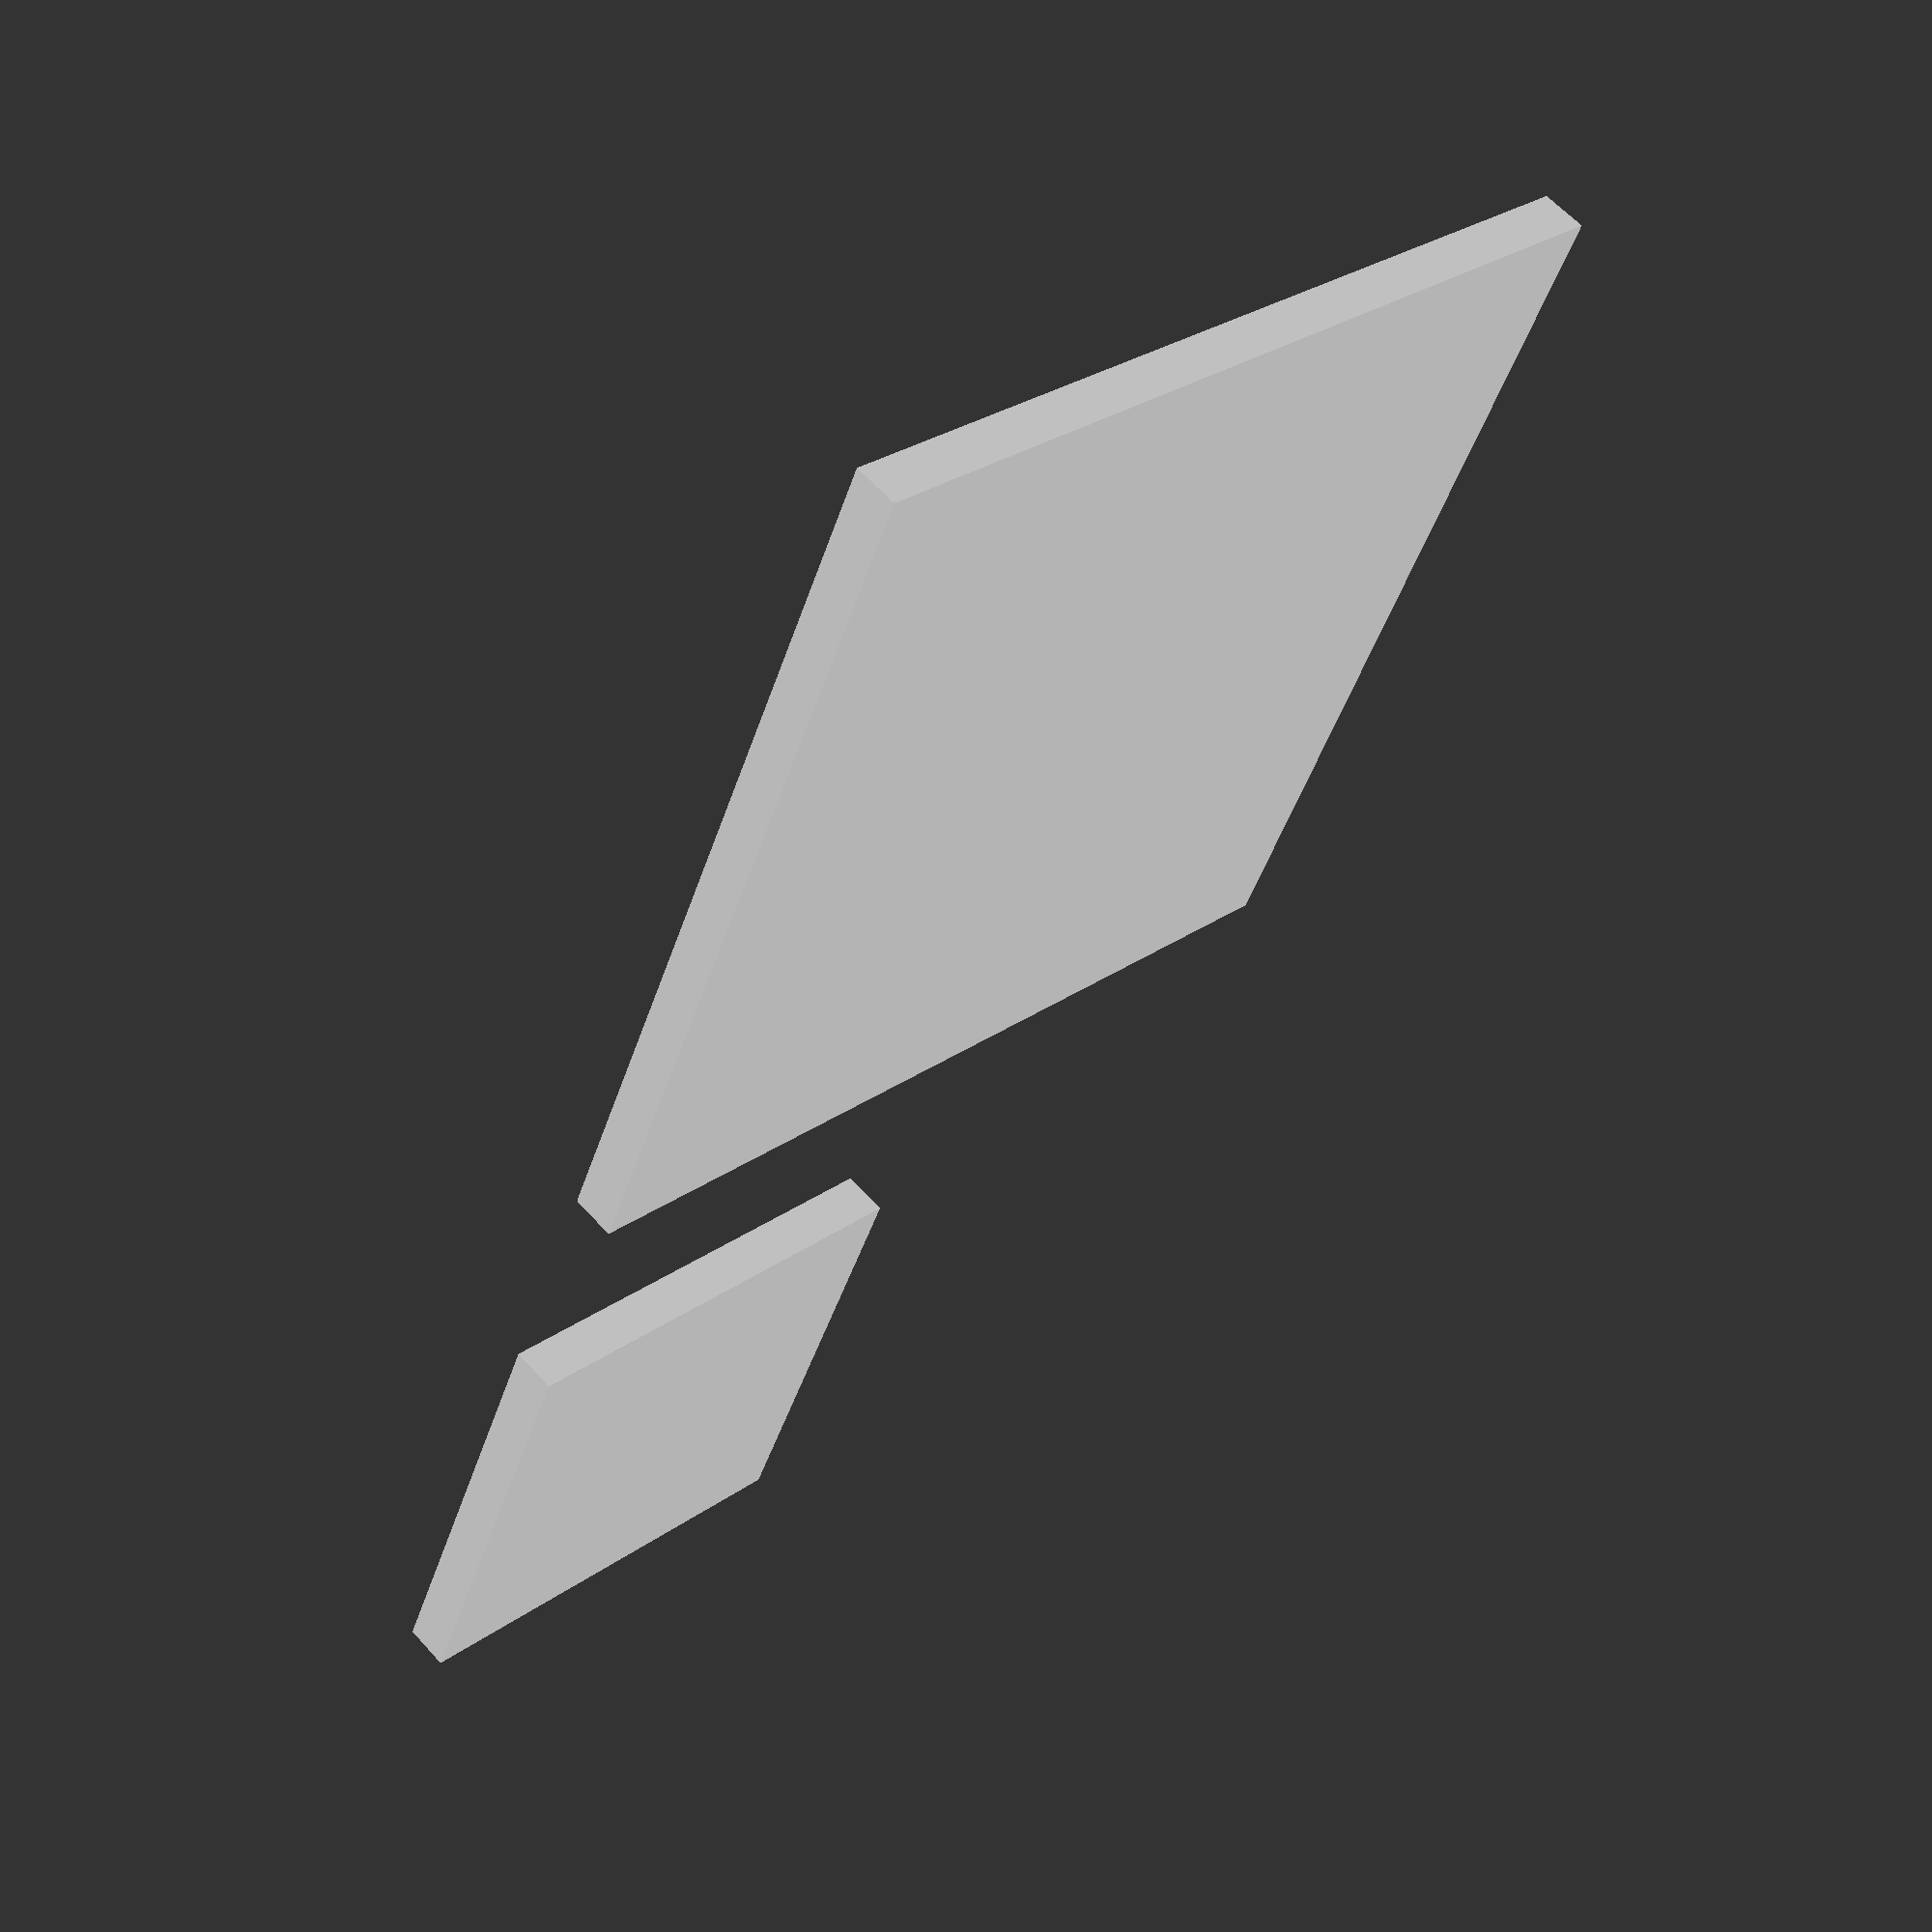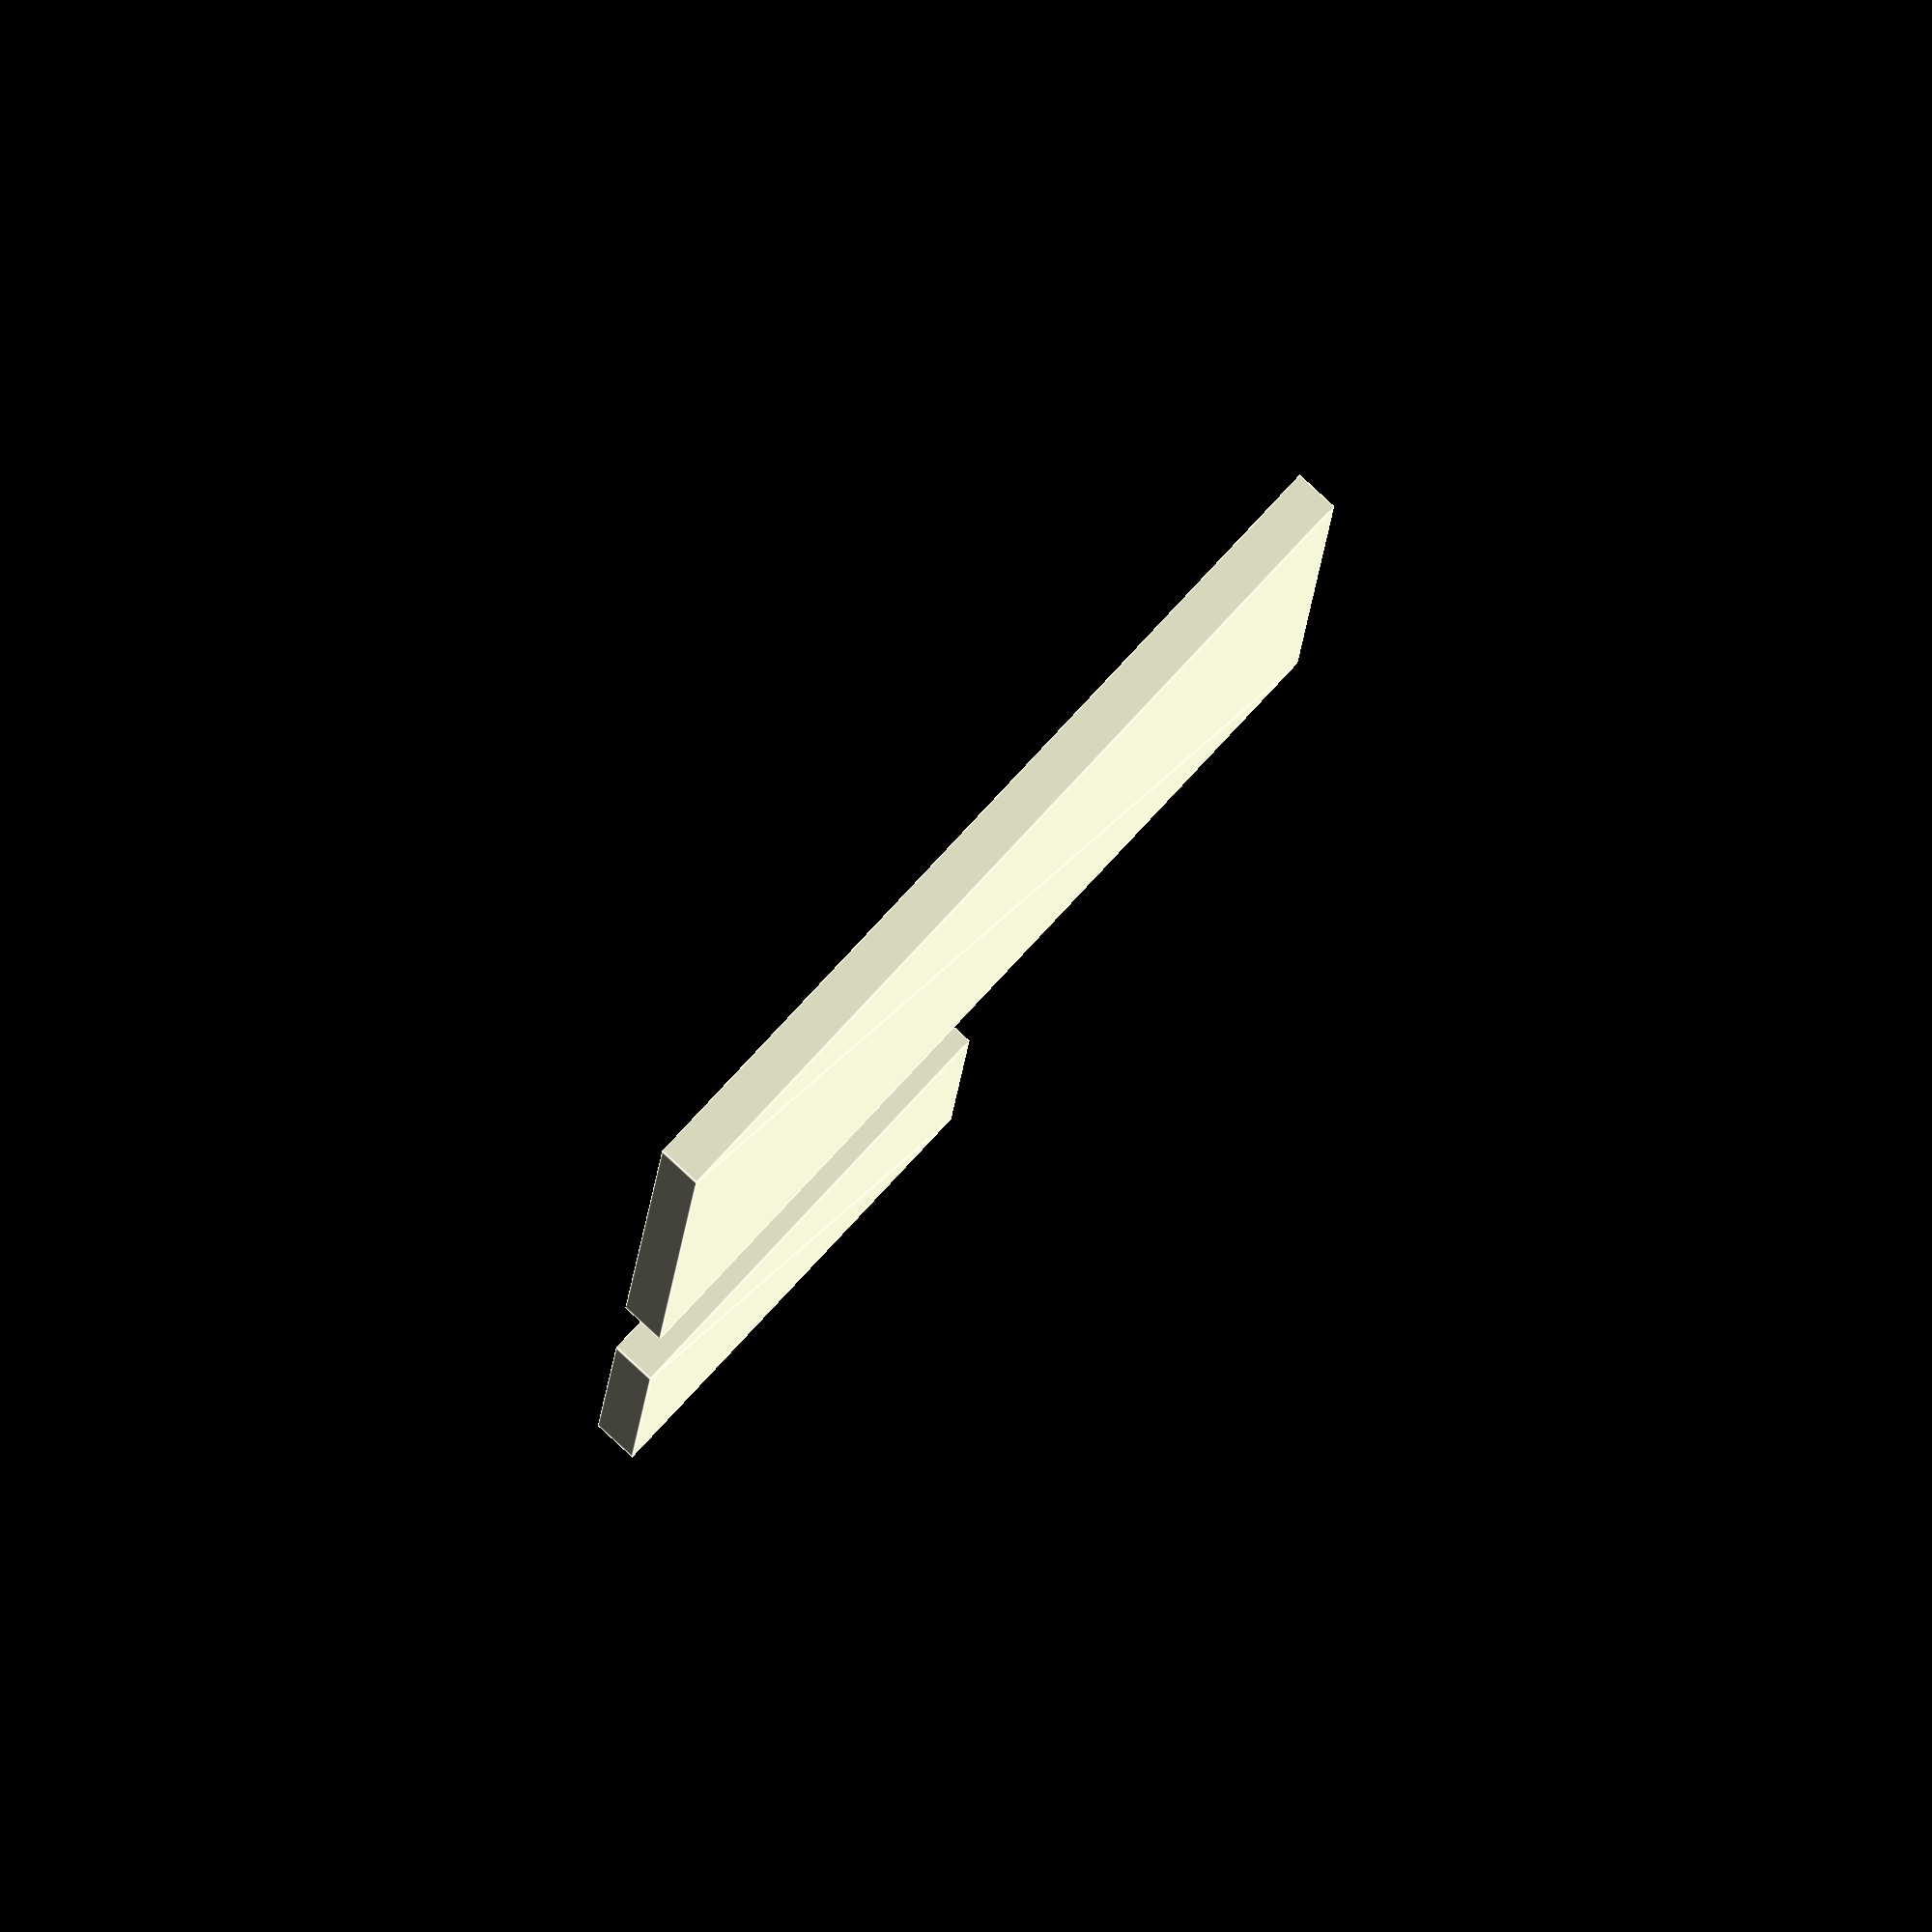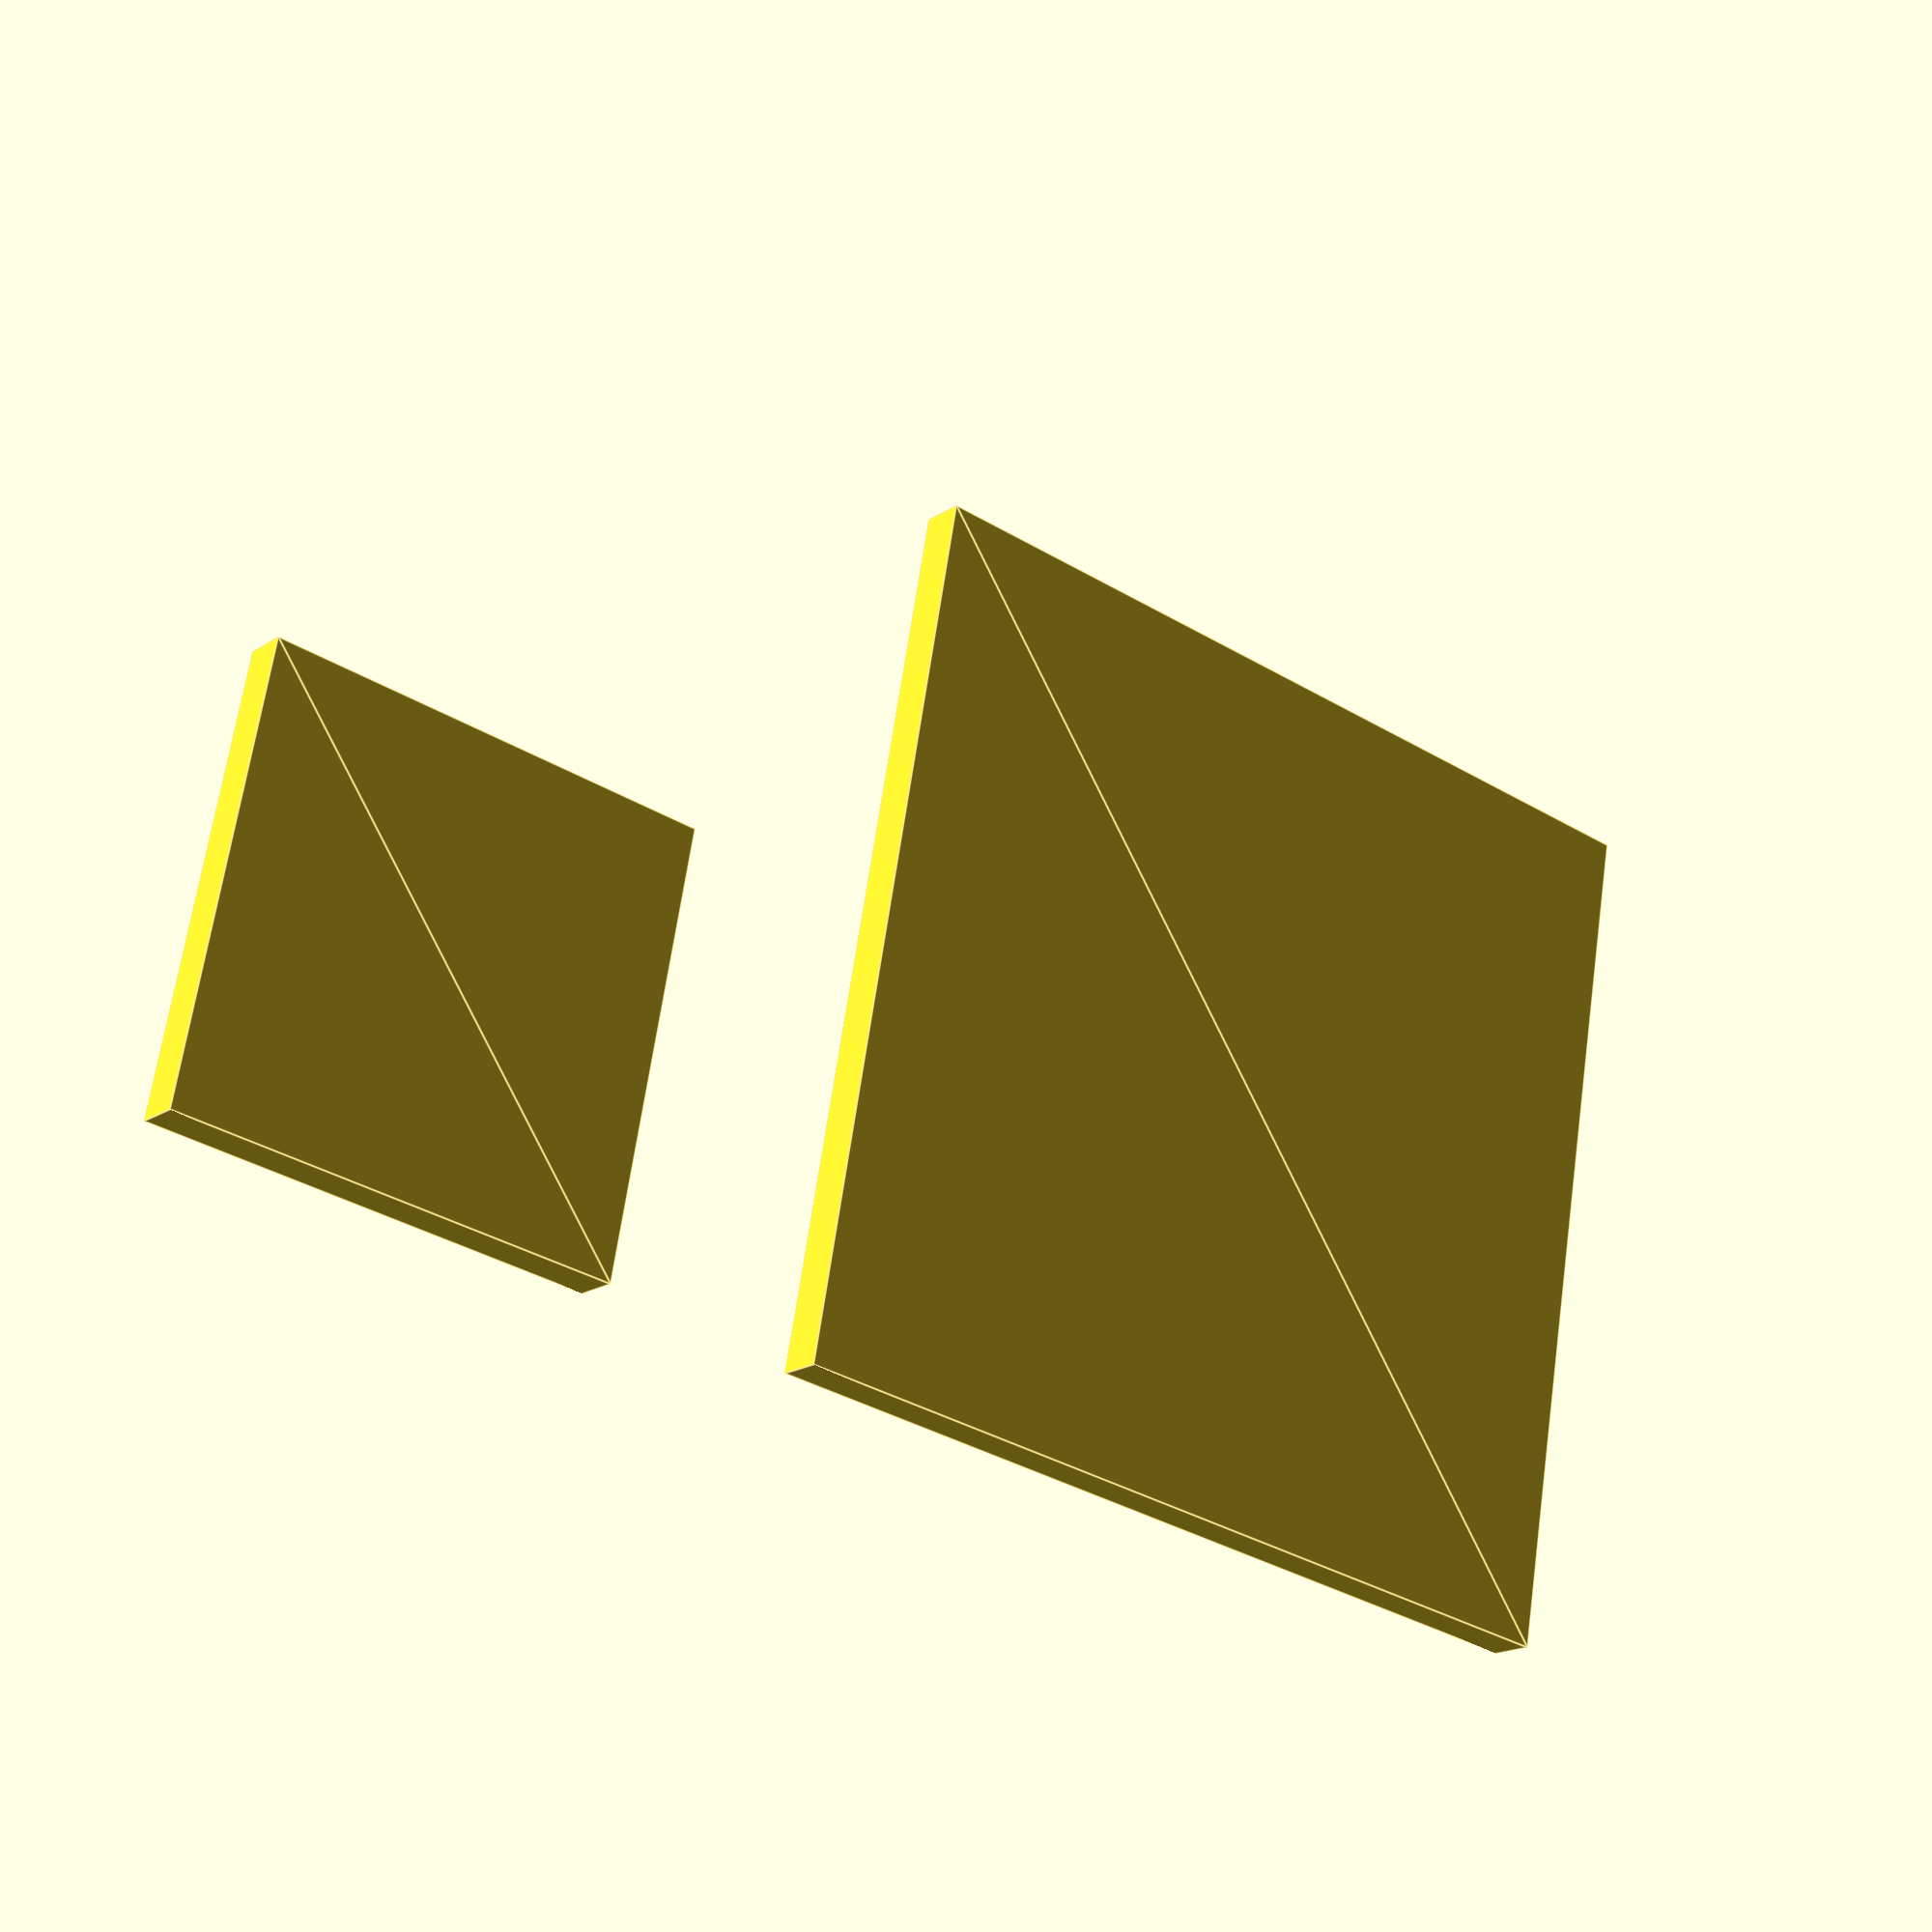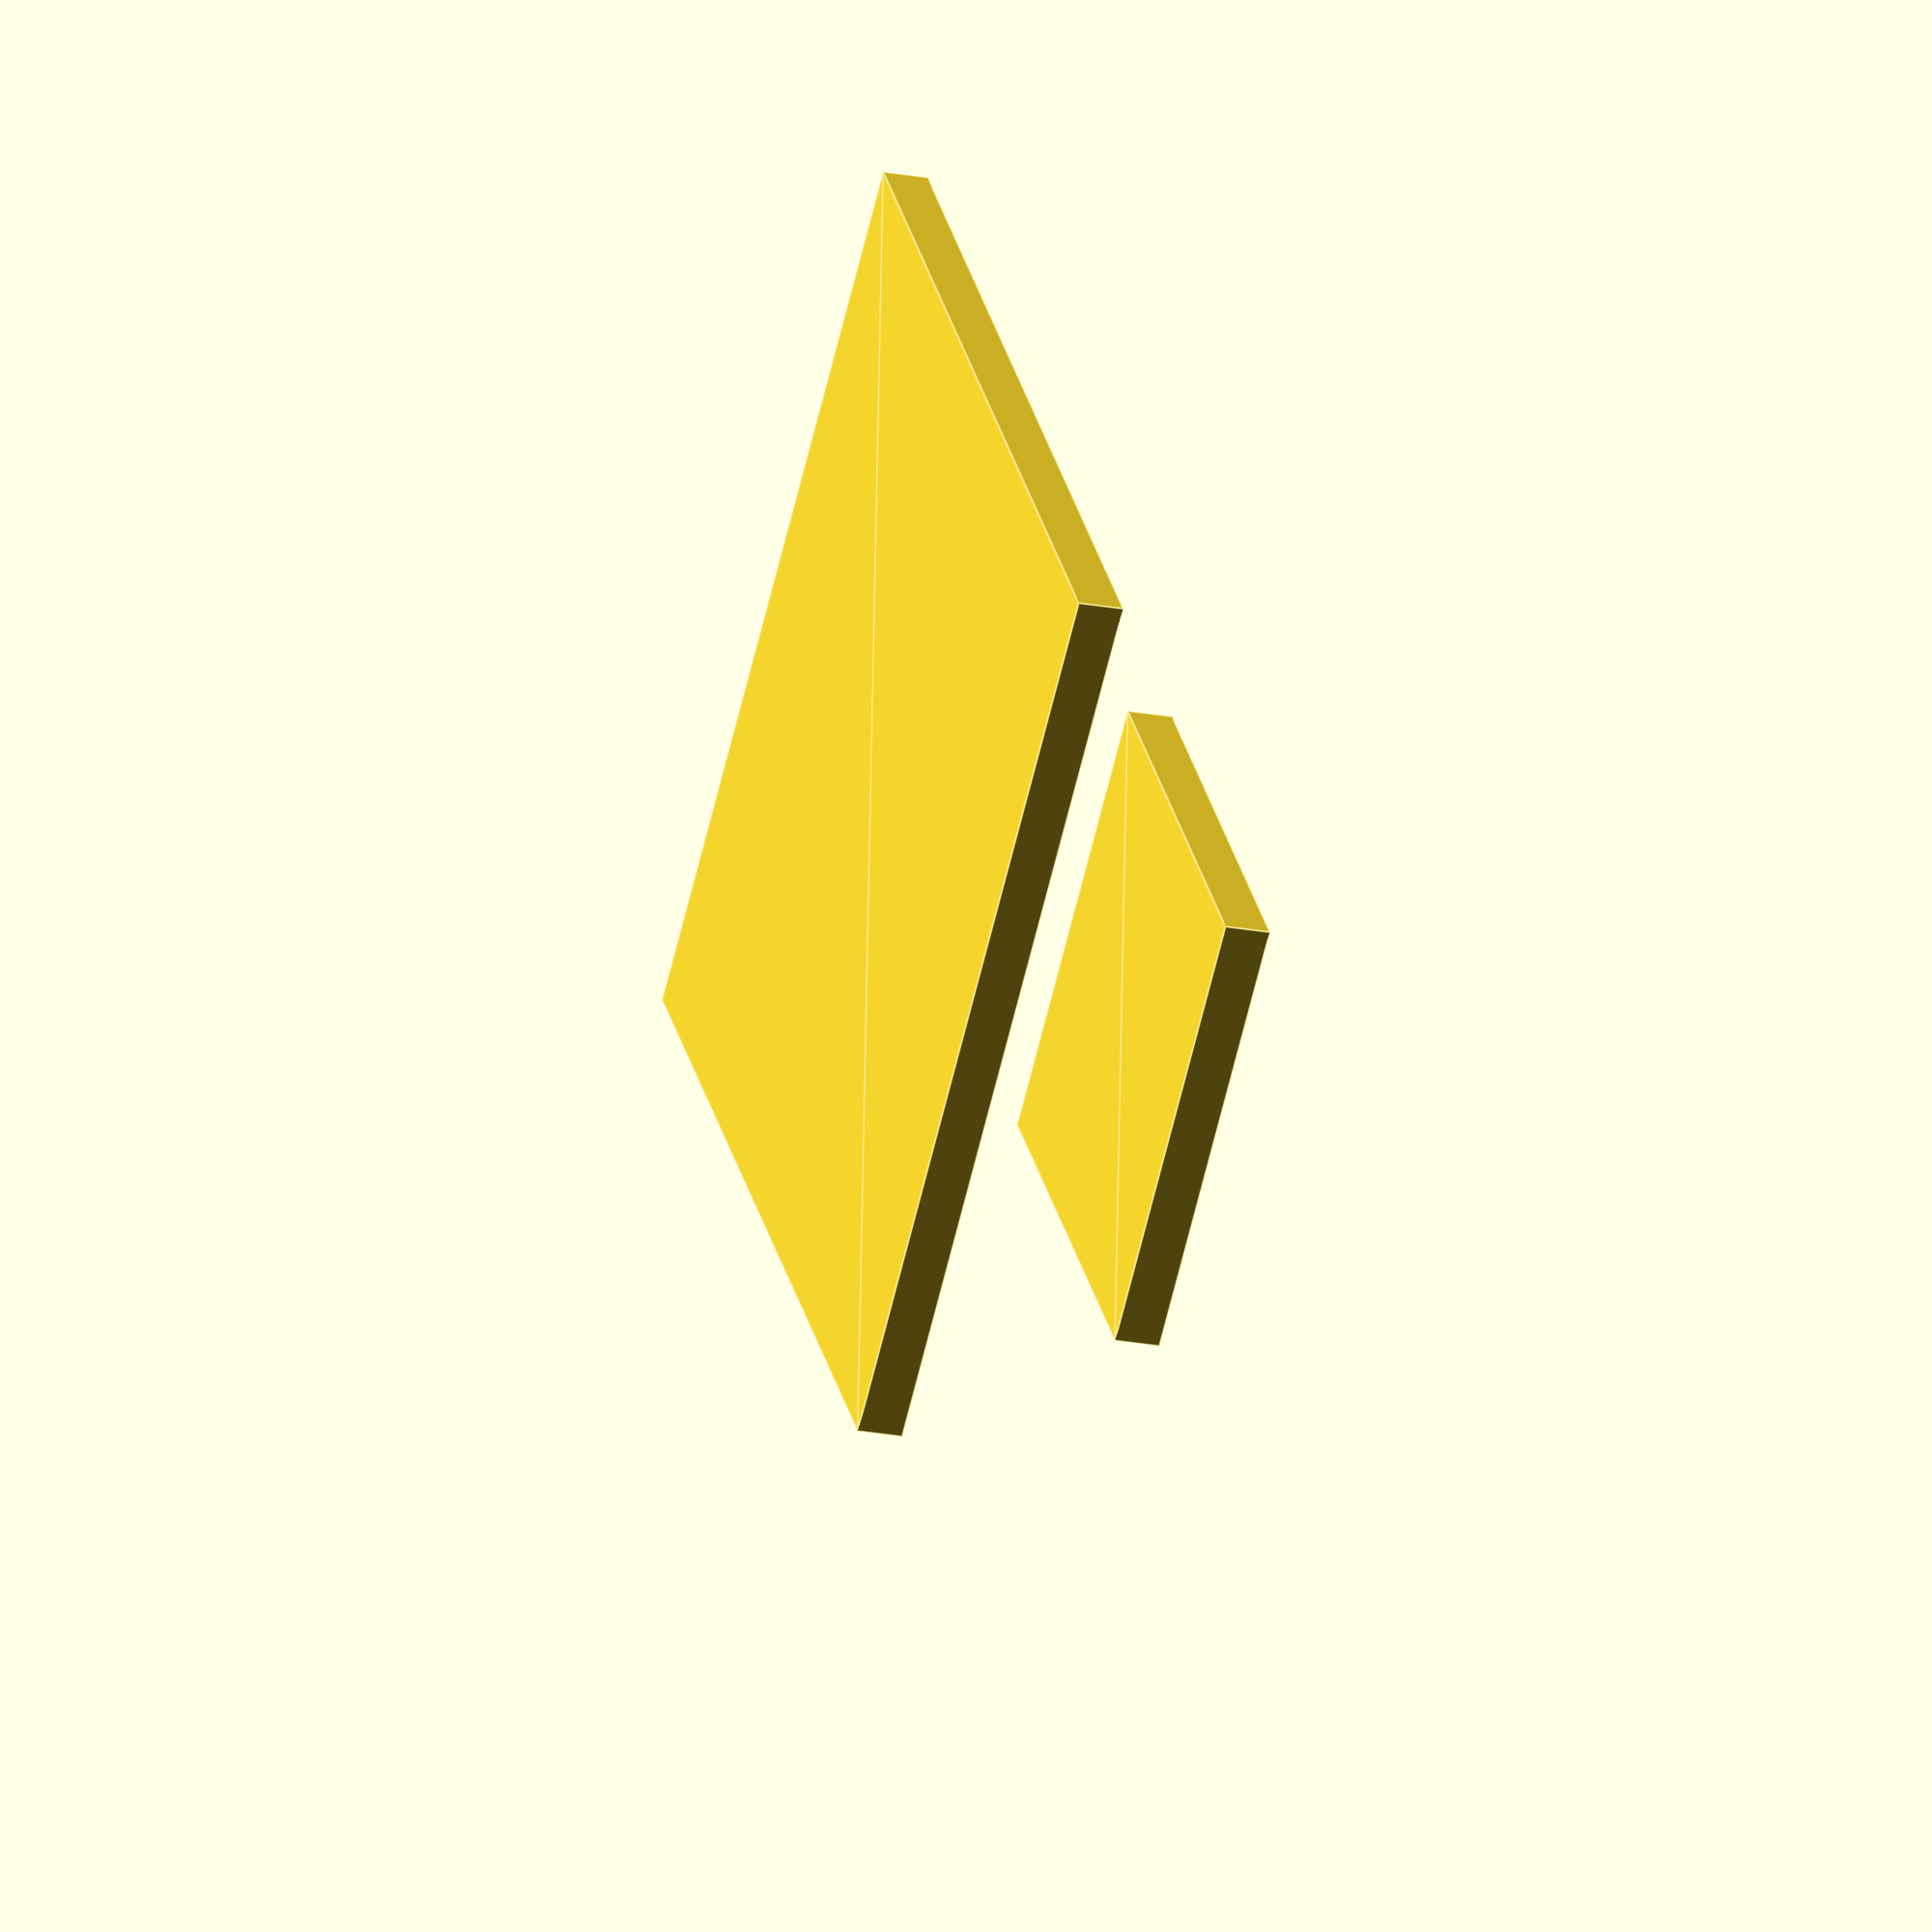
<openscad>
// Unit of length: Unit.MM
union()
{
   square(size = 10.0, center = false);
   translate(v = [15.0, 0.0])
   {
      scale(v = [2.0, 2.0])
      {
         square(size = 10.0, center = false);
      }
   }
}

</openscad>
<views>
elev=298.8 azim=246.3 roll=138.2 proj=p view=solid
elev=277.2 azim=266.7 roll=132.8 proj=o view=edges
elev=197.9 azim=190.4 roll=217.8 proj=p view=edges
elev=202.0 azim=48.5 roll=108.3 proj=o view=edges
</views>
